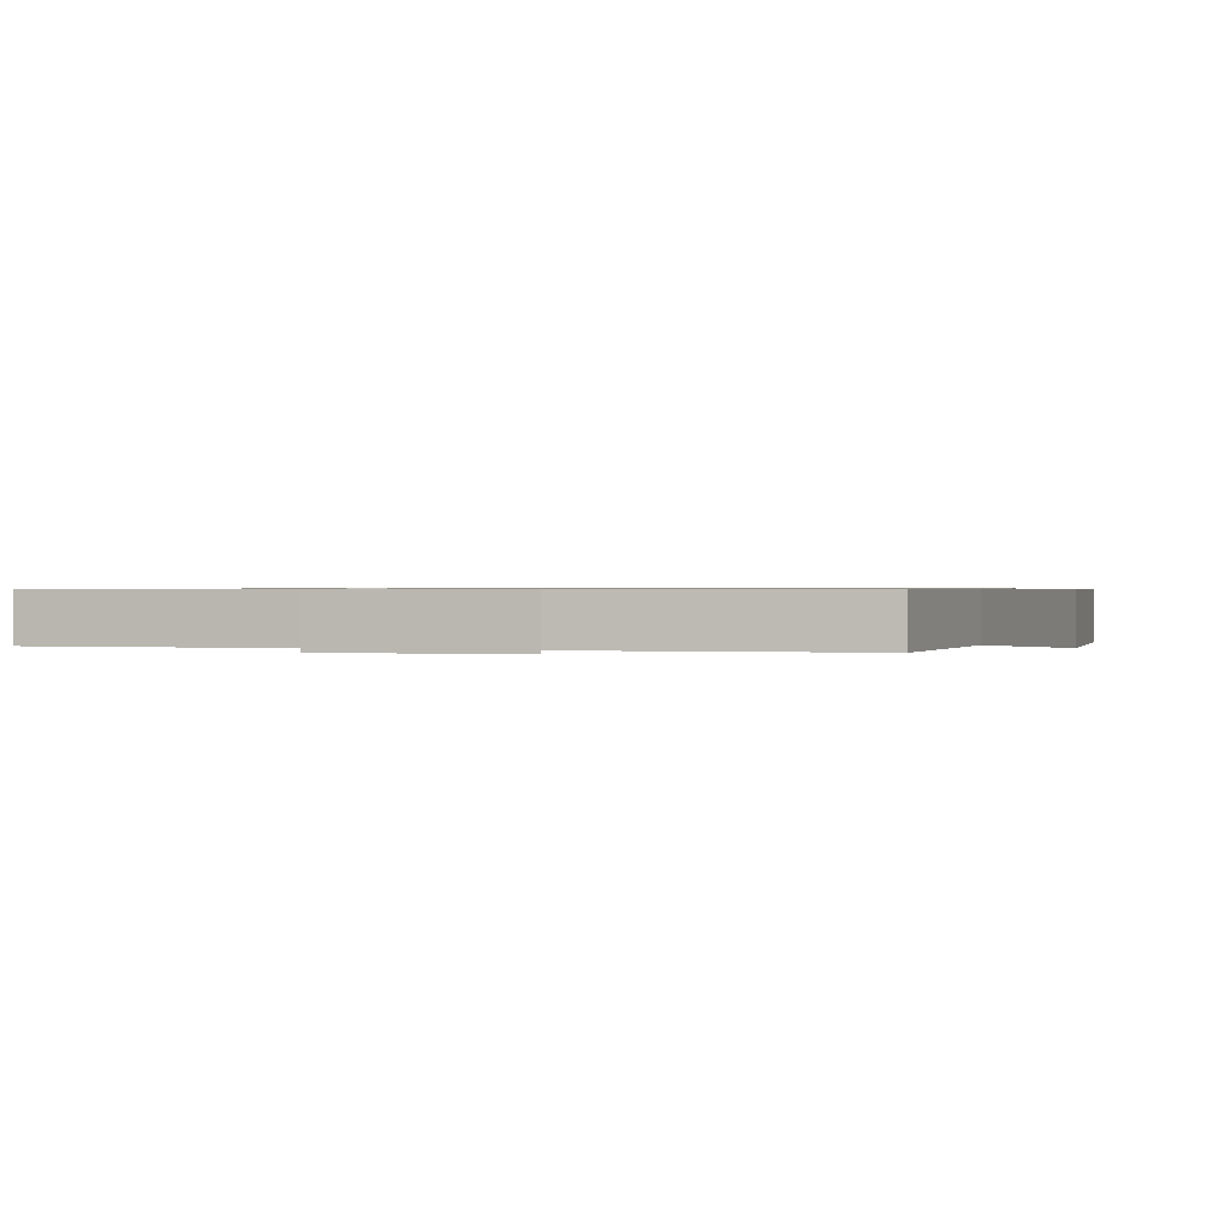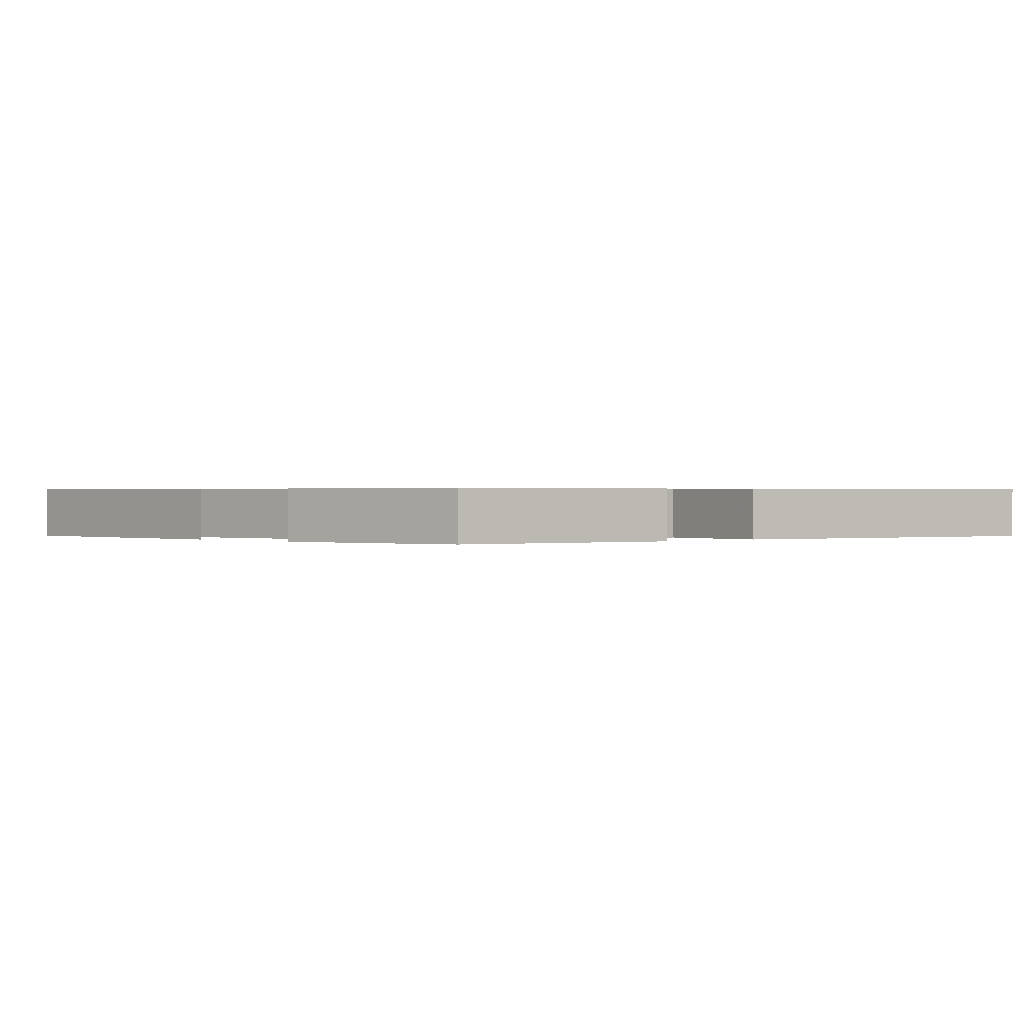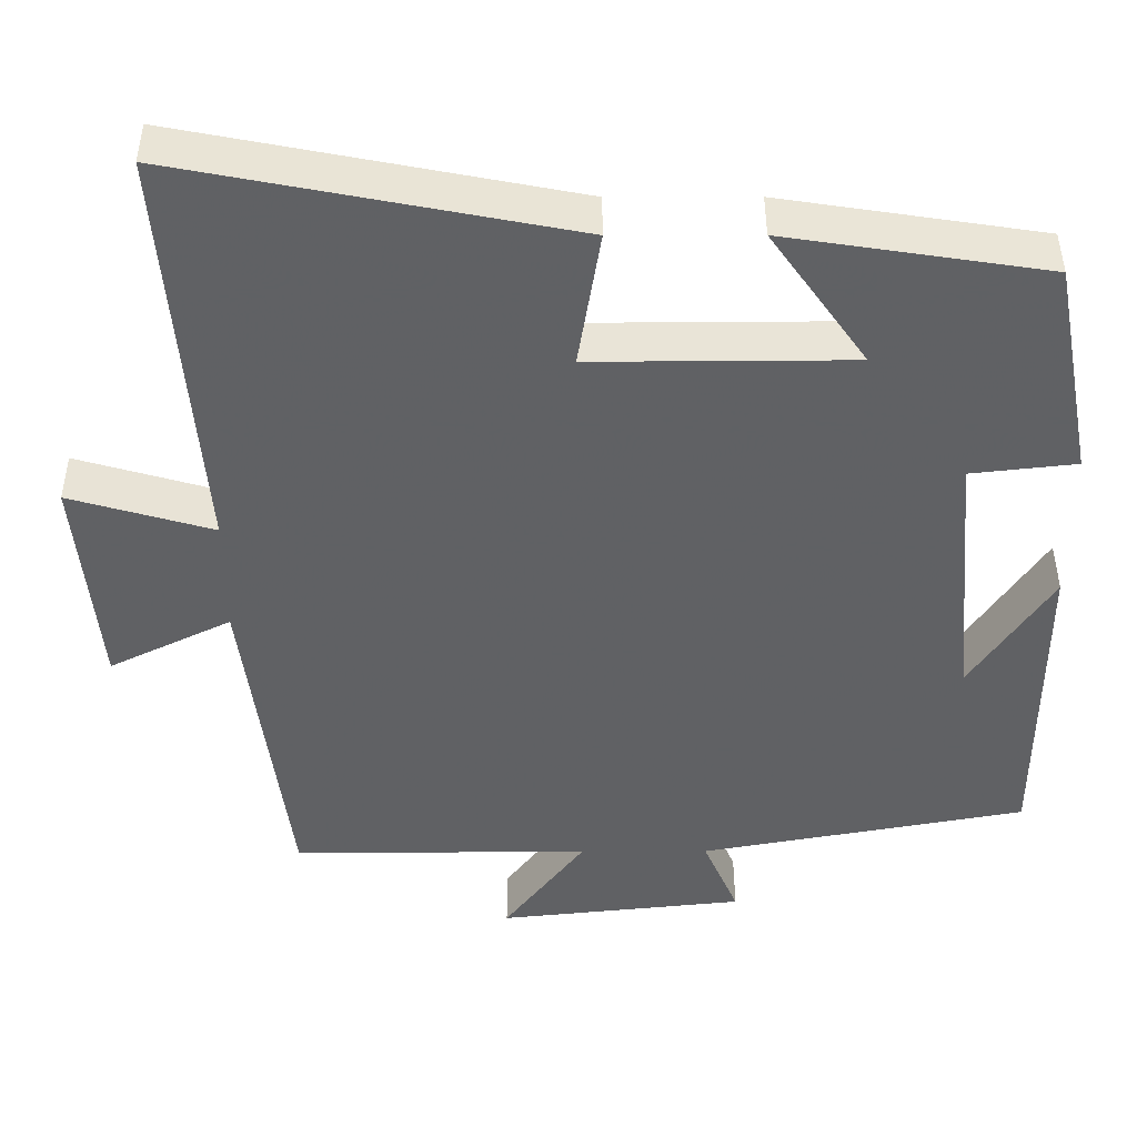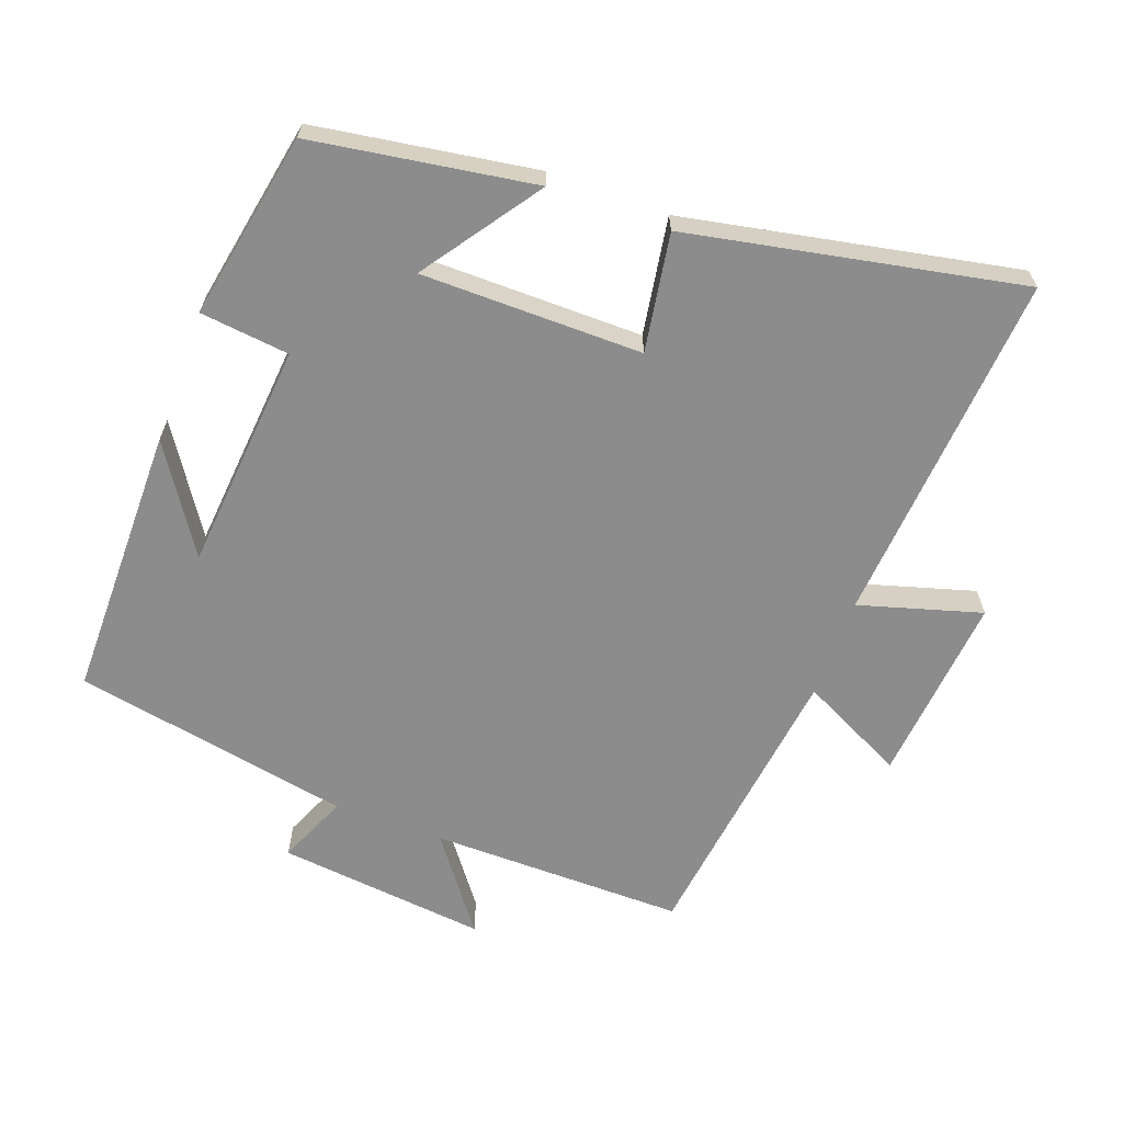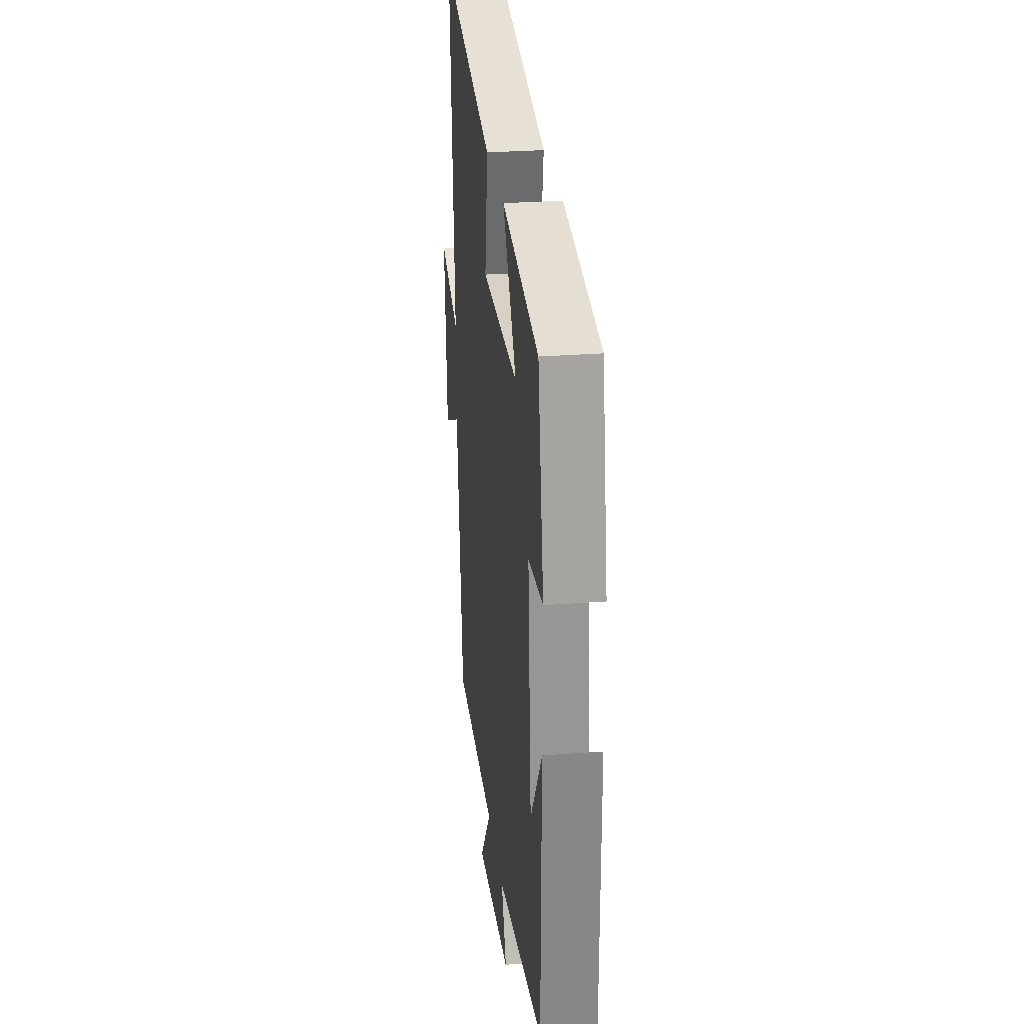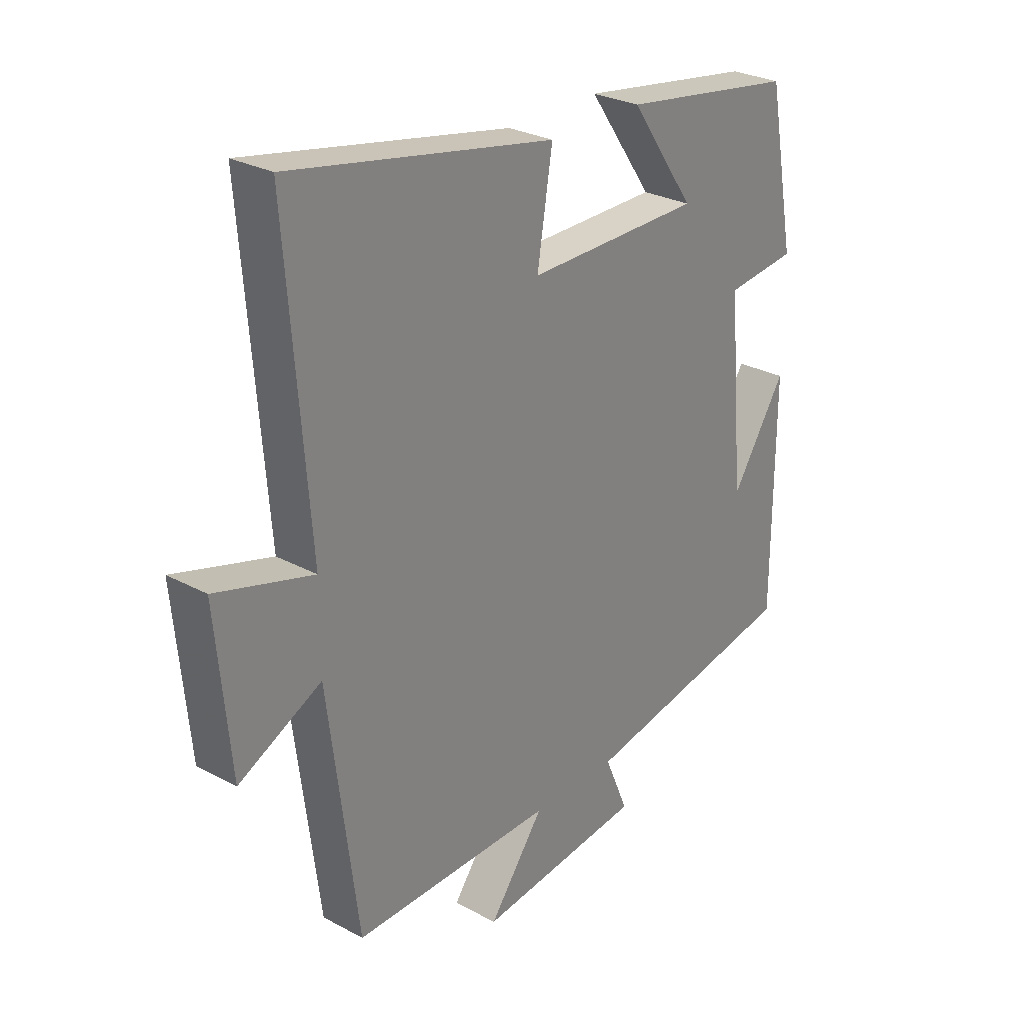
<metadata>
{"format":"obj","ext":"obj","renderer":"f3d","projection":"perspective","resolution":1024,"background":"white","views":[{"elev":0.7,"azim":111.0,"up":"+Y"},{"elev":0.4,"azim":-43.4,"up":"+Y"},{"elev":43.2,"azim":179.9,"up":"+Z"},{"elev":-64.2,"azim":-20.1,"up":"+Y"},{"elev":27.9,"azim":-96.7,"up":"+Z"},{"elev":27.9,"azim":129.4,"up":"+Z"}]}
</metadata>
<code>
v 0.445 0.07 -0.503
v 0.071 0.07 -0.5
v 0.173 0.07 -0.637
v -0.135 0.07 -0.603
v -0.091 0.07 -0.5
v -0.499 0.07 -0.423
v -0.5 0.07 -0.02
v -0.399 0.07 -0.175
v -0.369 0.07 0.161
v -0.5 0.07 0.176
v -0.448 0.07 0.45
v -0.123 0.07 0.5
v -0.243 0.07 0.329
v 0.081 0.07 0.327
v 0.053 0.07 0.5
v 0.541 0.07 0.595
v 0.5 0.07 0.074
v 0.679 0.07 0.126
v 0.653 0.07 -0.152
v 0.5 0.07 -0.076
v 0.445 0 -0.503
v 0.071 0 -0.5
v 0.173 0 -0.637
v -0.135 0 -0.603
v -0.091 0 -0.5
v -0.499 0 -0.423
v -0.5 0 -0.02
v -0.399 0 -0.175
v -0.369 0 0.161
v -0.5 0 0.176
v -0.448 0 0.45
v -0.123 0 0.5
v -0.243 0 0.329
v 0.081 0 0.327
v 0.053 0 0.5
v 0.541 0 0.595
v 0.5 0 0.074
v 0.679 0 0.126
v 0.653 0 -0.152
v 0.5 0 -0.076
f 17 18 19 20
f 17 20 1 2
f 14 15 16 17
f 13 14 17 2
f 11 12 13
f 10 11 13
f 9 10 13
f 8 9 13 2
f 6 7 8
f 5 6 8 2
f 2 3 4 5
f 40 39 38 37
f 22 21 40 37
f 37 36 35 34
f 22 37 34 33
f 33 32 31
f 33 31 30
f 33 30 29
f 22 33 29 28
f 28 27 26
f 22 28 26 25
f 25 24 23 22
f 1 21 22 2
f 2 22 23 3
f 3 23 24 4
f 4 24 25 5
f 5 25 26 6
f 6 26 27 7
f 7 27 28 8
f 8 28 29 9
f 9 29 30 10
f 10 30 31 11
f 11 31 32 12
f 12 32 33 13
f 13 33 34 14
f 14 34 35 15
f 15 35 36 16
f 16 36 37 17
f 17 37 38 18
f 18 38 39 19
f 19 39 40 20
f 20 40 21 1

</code>
